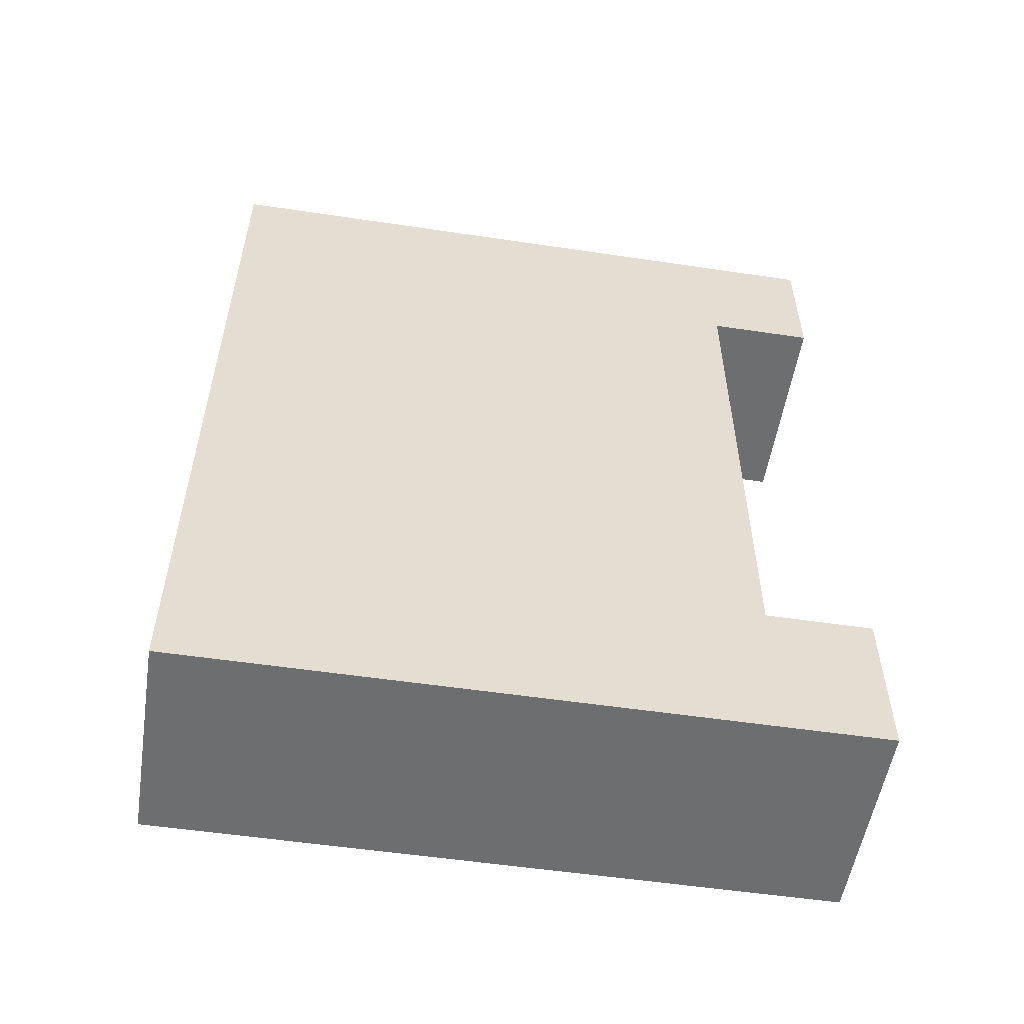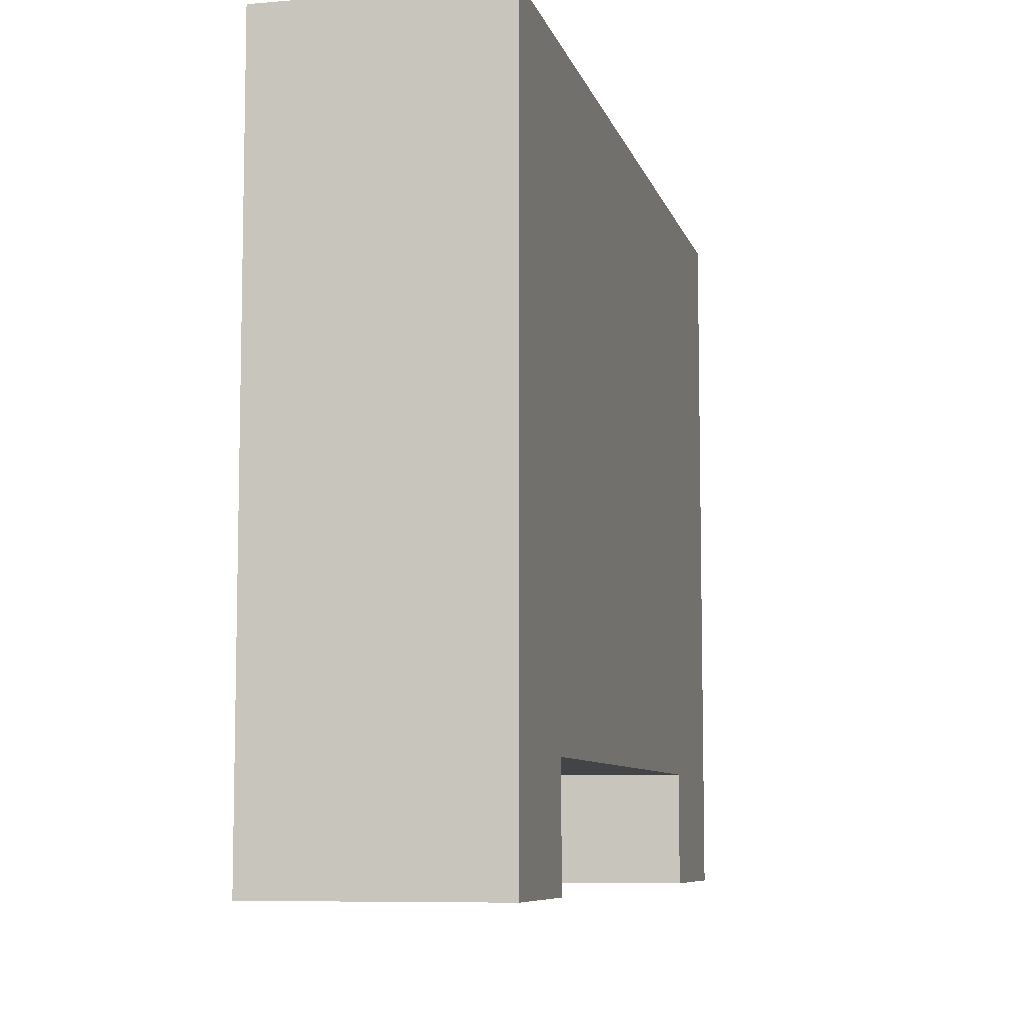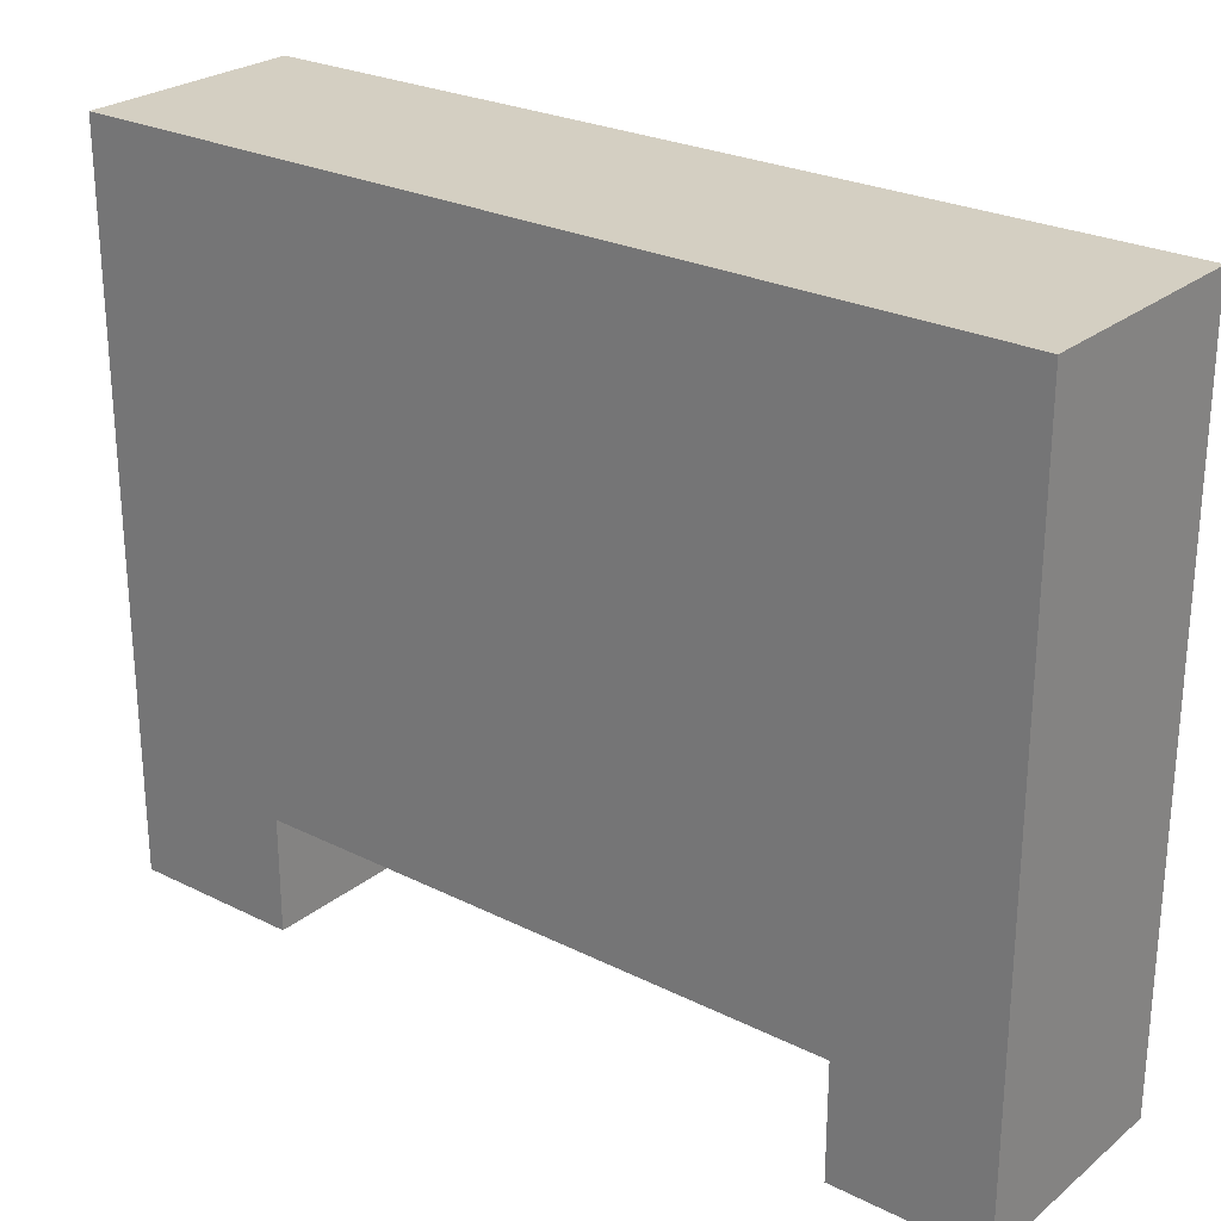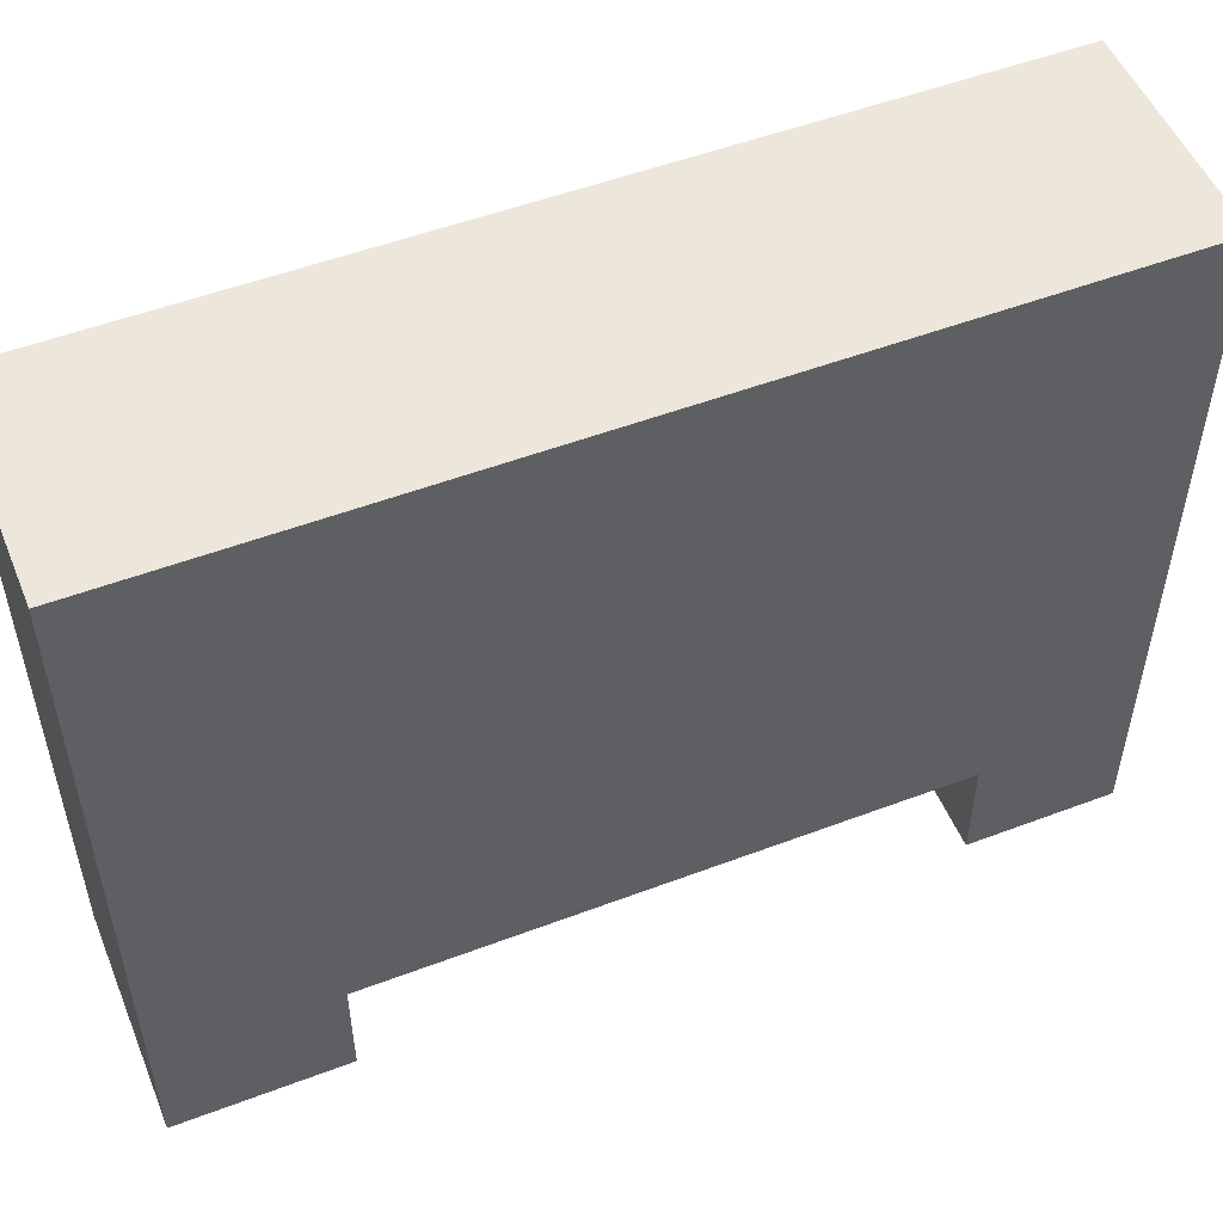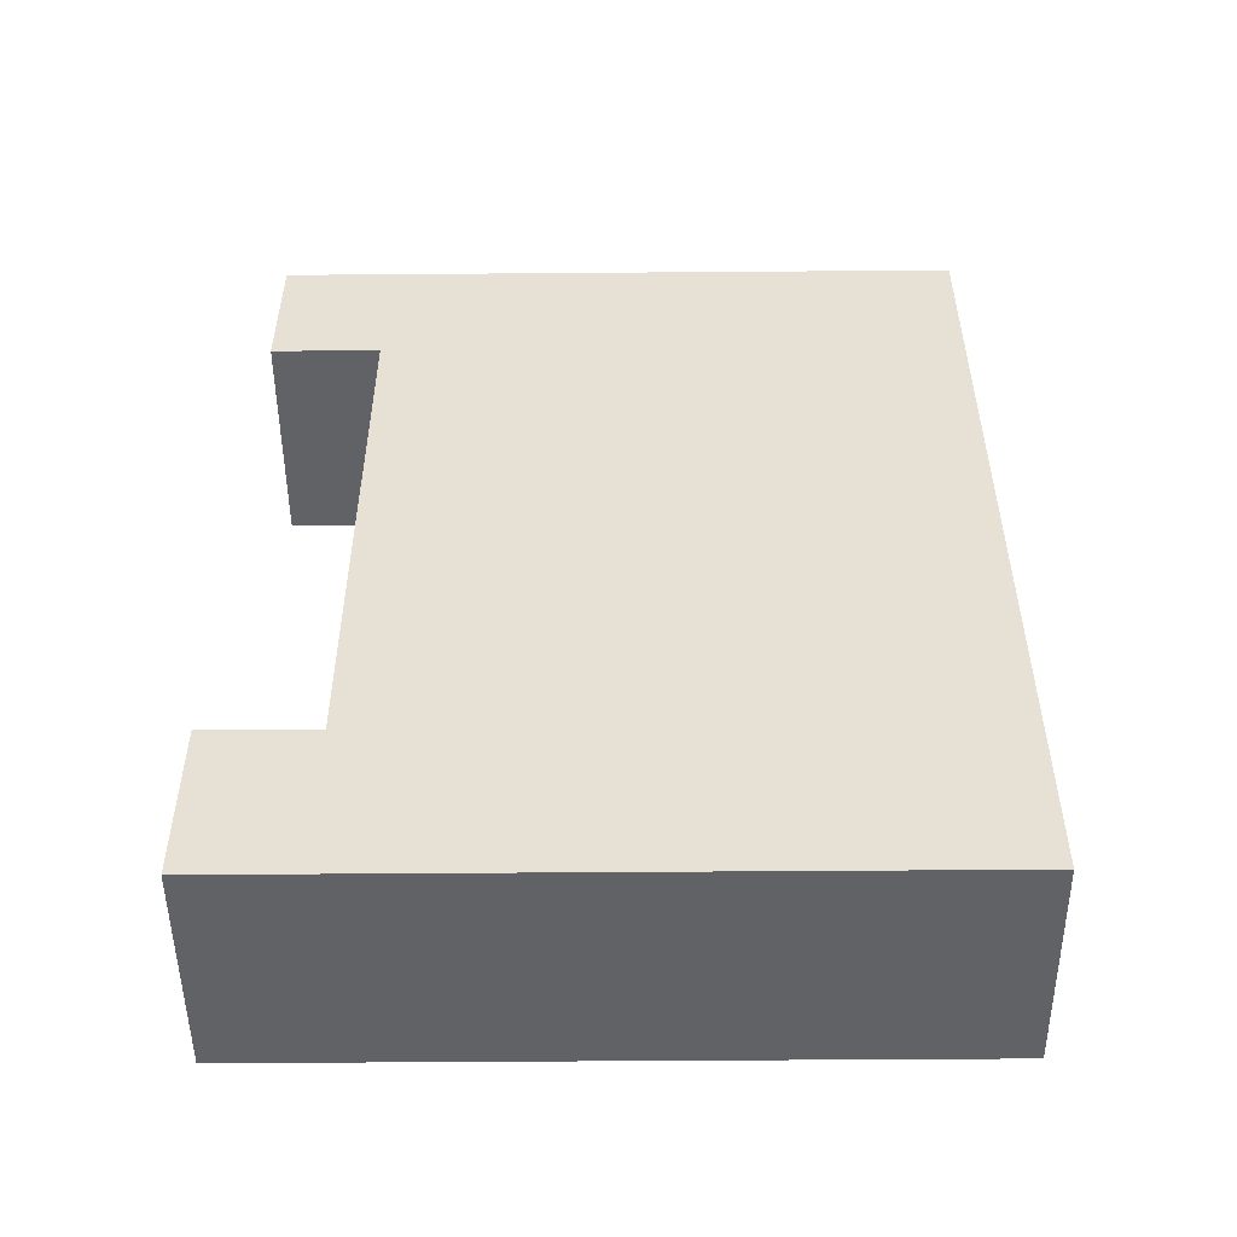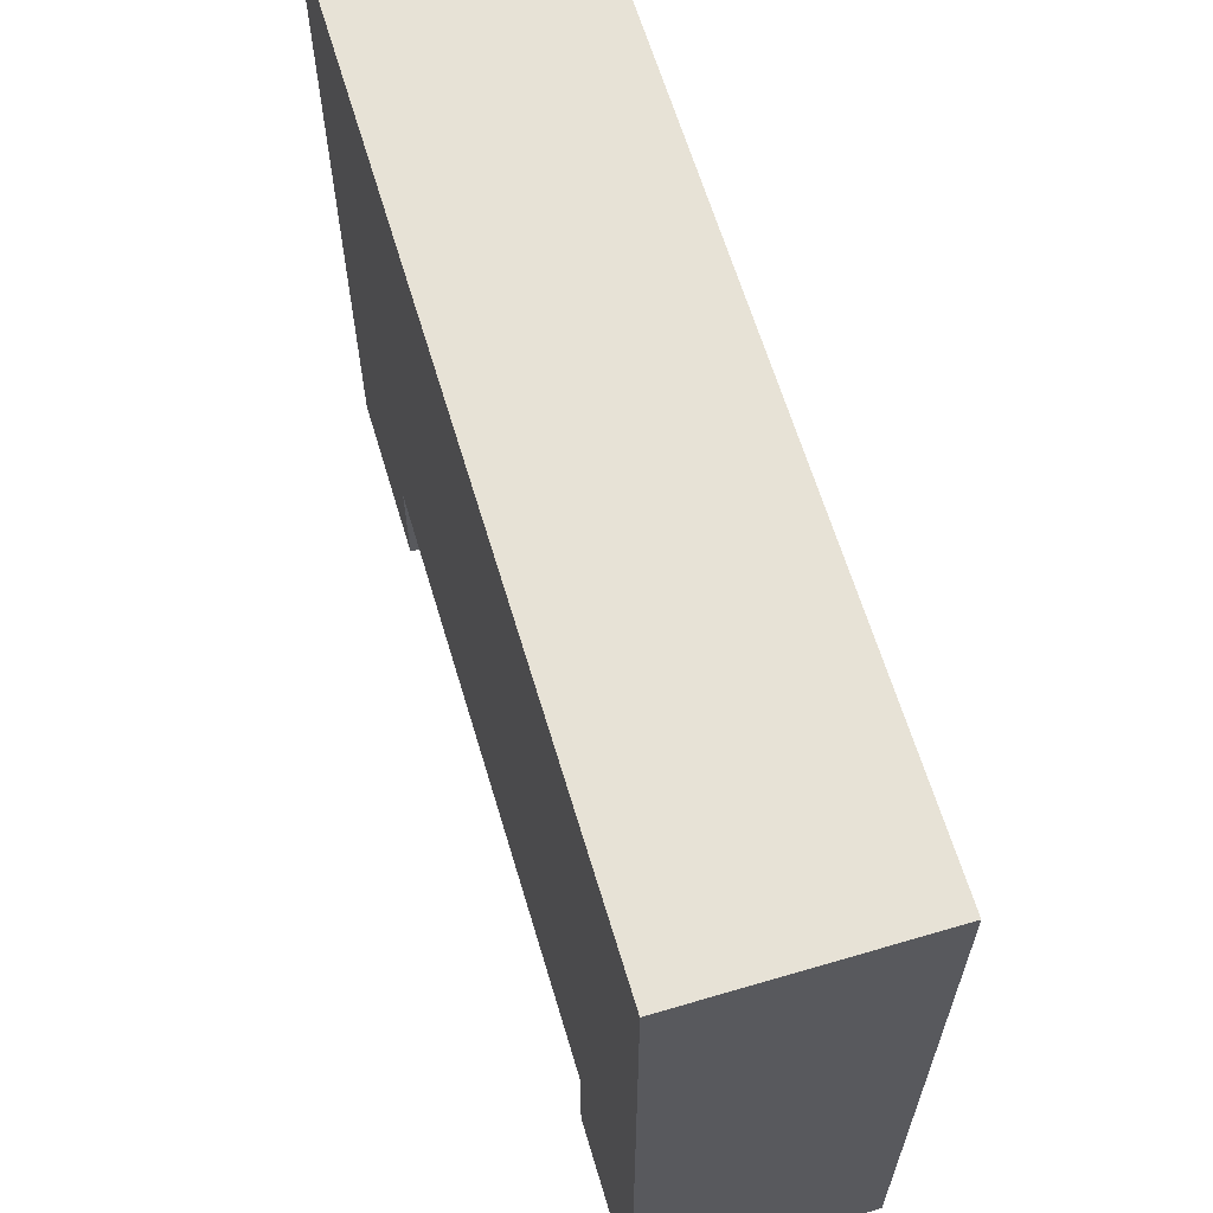
<metadata>
{"format":"obj","ext":"obj","renderer":"f3d","projection":"perspective","resolution":1024,"background":"white","views":[{"elev":-54.2,"azim":81.0,"up":"+Y"},{"elev":-7.8,"azim":-166.6,"up":"+Z"},{"elev":25.7,"azim":128.5,"up":"+Z"},{"elev":52.2,"azim":67.8,"up":"+Z"},{"elev":-50.7,"azim":-89.5,"up":"+Y"},{"elev":63.4,"azim":163.4,"up":"+Z"}]}
</metadata>
<code>
o
v 13.2 4.8 -11
v 13.2 4.8 -7.2
v 13.2 4.9 -10.2
v 13.2 4.9 -7.3
v 13.2 5.6 -10.8
v 13.2 5.6 -10.4
v 13.2 5.7 -11
v 13.2 5.7 -10.8
v 13.2 5.7 -10.4
v 13.2 5.7 -10.3
v 13.2 6.8 -10.2
v 13.2 6.8 -10
v 13.2 6.9 -10.3
v 13.2 6.9 -10
v 13.2 6.9 -7.3
v 13.2 6.9 -7.2
v 13.2 8.8 -11
v 13.2 8.8 -10.8
v 13.2 8.8 -10.4
v 13.2 8.8 -10.3
v 13.2 8.8 -7.2
v 13.2 8.9 -10.9
v 13.2 8.9 -10.8
v 13.2 9.5 -10.9
v 13.2 9.5 -7.2
v 13.2 9.6 -11
v 13.2 9.6 -7.2
v 14.4 4.8 -11
v 14.4 4.8 -7.2
v 14.4 4.9 -10.9
v 14.4 4.9 -7.3
v 14.4 5.6 -10.9
v 14.4 5.6 -10.8
v 14.4 5.7 -11
v 14.4 5.7 -10.8
v 14.4 5.7 -10.4
v 14.4 5.7 -10.3
v 14.4 6.9 -7.3
v 14.4 6.9 -7.2
v 14.4 8.8 -11
v 14.4 8.8 -10.8
v 14.4 8.8 -10.4
v 14.4 8.8 -10.3
v 14.4 8.8 -7.2
v 14.4 8.9 -10.9
v 14.4 8.9 -10.8
v 14.4 9.5 -10.9
v 14.4 9.5 -7.2
v 14.4 9.6 -11
v 14.4 9.6 -7.2
v 13.2 4.8 -11
v 13.2 5.7 -11
v 13.2 8.8 -11
v 13.2 9.6 -11
v 14.4 4.8 -11
v 14.4 5.7 -11
v 14.4 8.8 -11
v 14.4 9.6 -11
v 13.2 5.7 -10.4
v 13.2 8.8 -10.4
v 14.4 5.7 -10.4
v 14.4 8.8 -10.4
v 13.2 4.8 -7.2
v 13.2 6.9 -7.2
v 13.2 8.8 -7.2
v 13.2 9.5 -7.2
v 13.2 9.6 -7.2
v 14.4 4.8 -7.2
v 14.4 6.9 -7.2
v 14.4 8.8 -7.2
v 14.4 9.5 -7.2
v 14.4 9.6 -7.2
v 13.2 4.8 -11
v 14.4 4.8 -11
v 13.2 4.8 -7.2
v 14.4 4.8 -7.2
v 13.2 8.8 -11
v 14.4 8.8 -11
v 13.2 8.8 -10.8
v 14.4 8.8 -10.8
v 13.2 8.8 -10.4
v 14.4 8.8 -10.4
v 13.2 5.7 -11
v 14.4 5.7 -11
v 13.2 5.7 -10.8
v 14.4 5.7 -10.8
v 13.2 5.7 -10.4
v 14.4 5.7 -10.4
v 13.2 9.6 -11
v 14.4 9.6 -11
v 13.2 9.6 -7.2
v 14.4 9.6 -7.2
f 1 2 3
f 3 2 4
f 1 3 5
f 5 3 6
f 1 5 7
f 5 6 8
f 7 5 8
f 6 3 9
f 8 6 9
f 9 3 10
f 3 4 11
f 10 3 11
f 11 4 12
f 9 10 13
f 10 11 13
f 11 12 13
f 12 4 14
f 13 12 14
f 4 2 15
f 14 4 15
f 15 2 16
f 9 13 19
f 13 14 20
f 14 15 20
f 19 13 20
f 15 16 20
f 20 16 21
f 17 18 22
f 18 19 23
f 22 18 23
f 19 20 23
f 20 21 23
f 17 22 24
f 22 23 24
f 23 21 25
f 24 23 25
f 17 24 26
f 24 25 26
f 26 25 27
f 30 29 28
f 31 29 30
f 32 30 28
f 32 31 30
f 33 31 32
f 34 32 28
f 34 33 32
f 35 31 33
f 35 33 34
f 36 31 35
f 37 31 36
f 38 29 31
f 38 31 37
f 39 29 38
f 42 37 36
f 43 38 37
f 43 39 38
f 43 37 42
f 44 39 43
f 45 41 40
f 46 42 41
f 46 41 45
f 46 43 42
f 46 44 43
f 47 45 40
f 47 46 45
f 48 44 46
f 48 46 47
f 49 47 40
f 49 48 47
f 50 48 49
f 51 52 55
f 55 52 56
f 53 54 57
f 57 54 58
f 59 60 61
f 61 60 62
f 68 64 63
f 69 65 64
f 69 64 68
f 70 66 65
f 70 65 69
f 71 67 66
f 71 66 70
f 72 67 71
f 73 74 75
f 75 74 76
f 77 78 79
f 79 78 80
f 79 80 81
f 81 80 82
f 85 84 83
f 86 84 85
f 87 86 85
f 88 86 87
f 91 90 89
f 92 90 91

</code>
